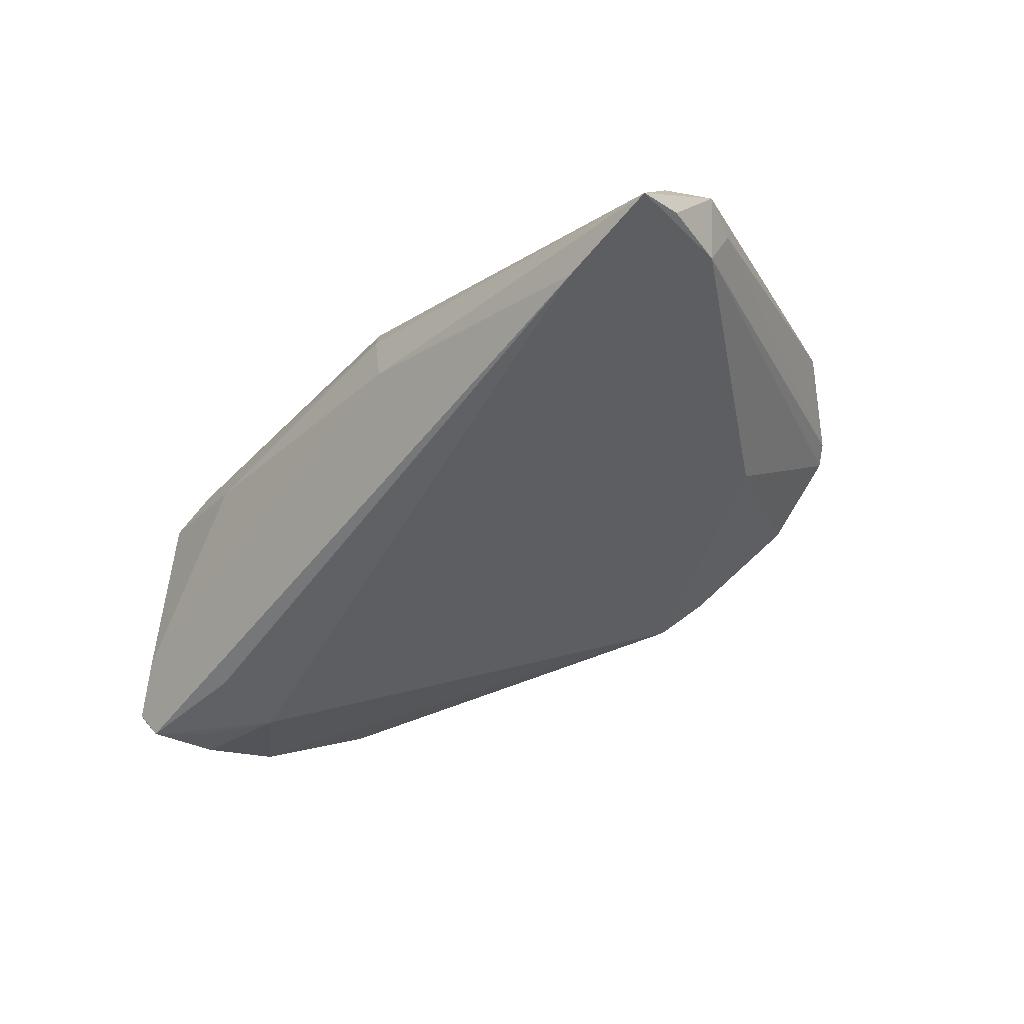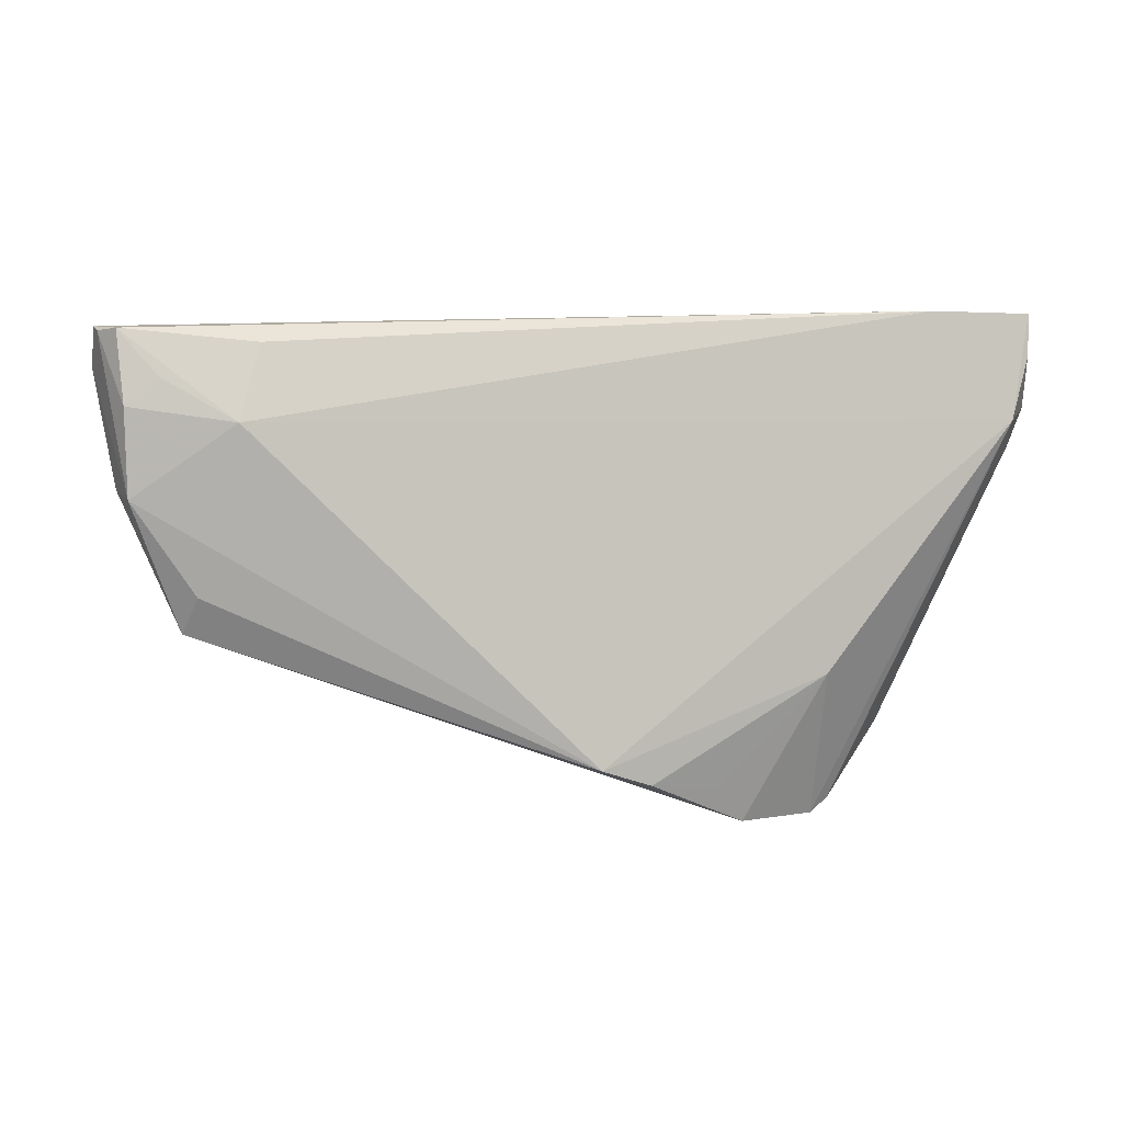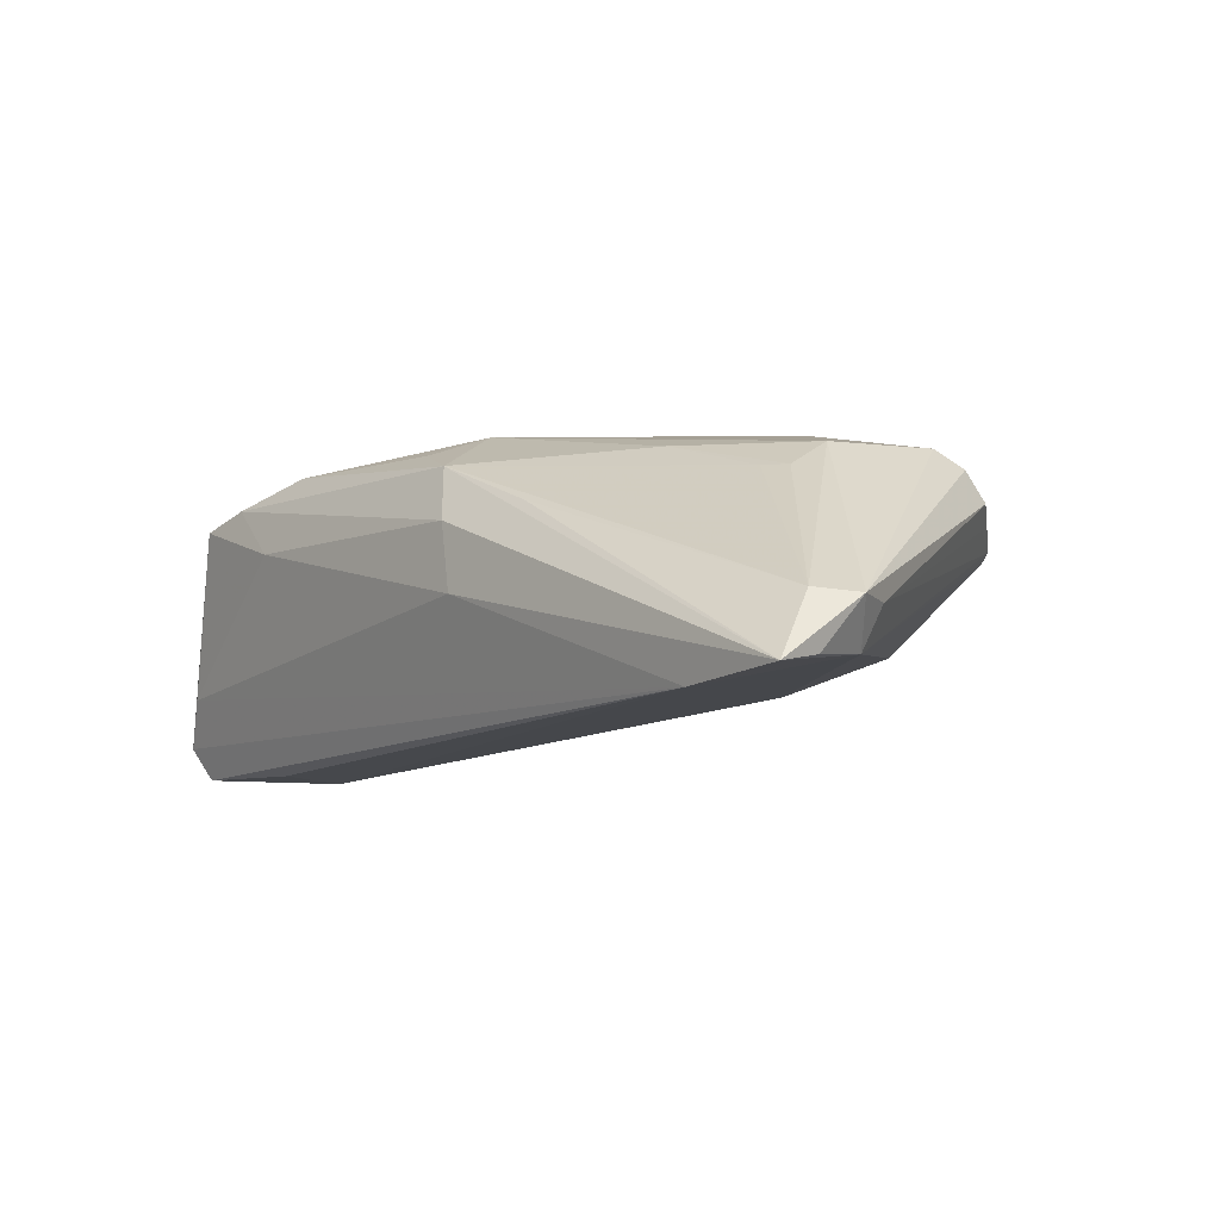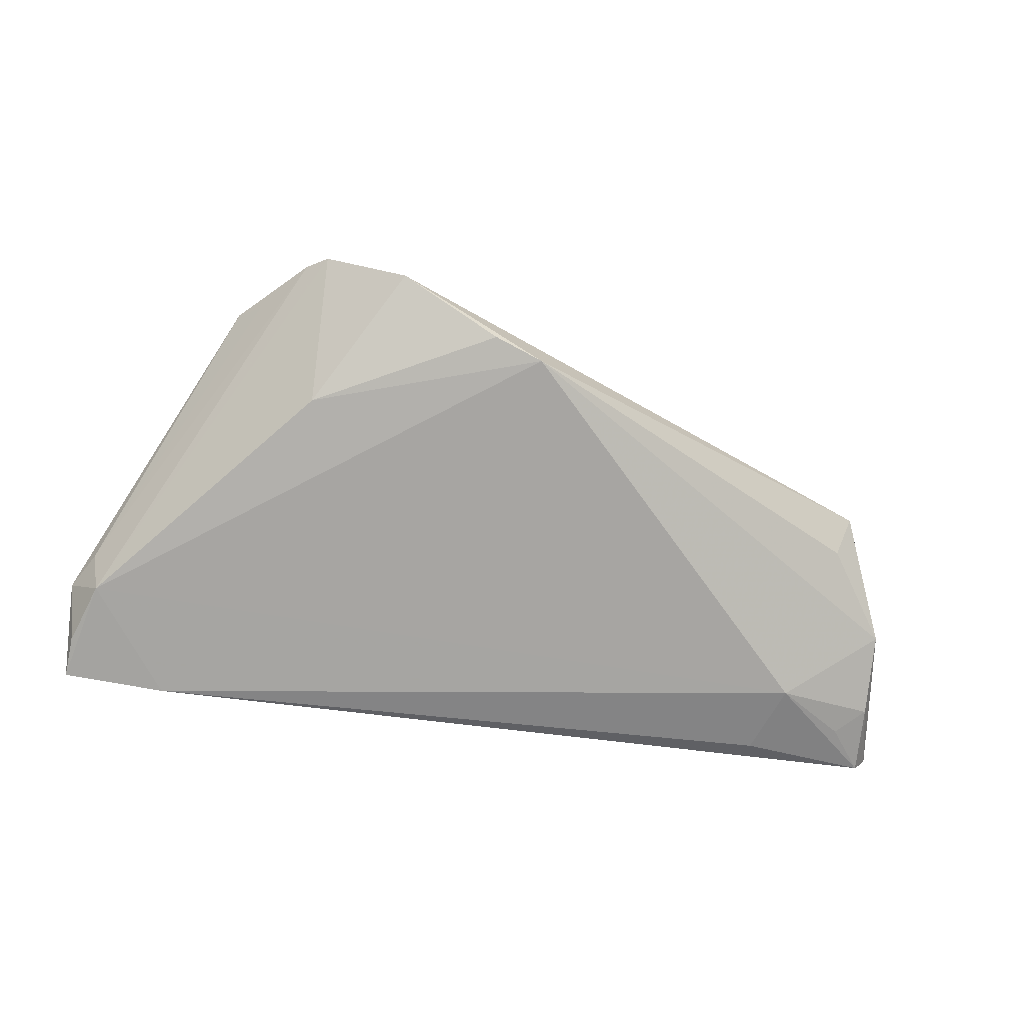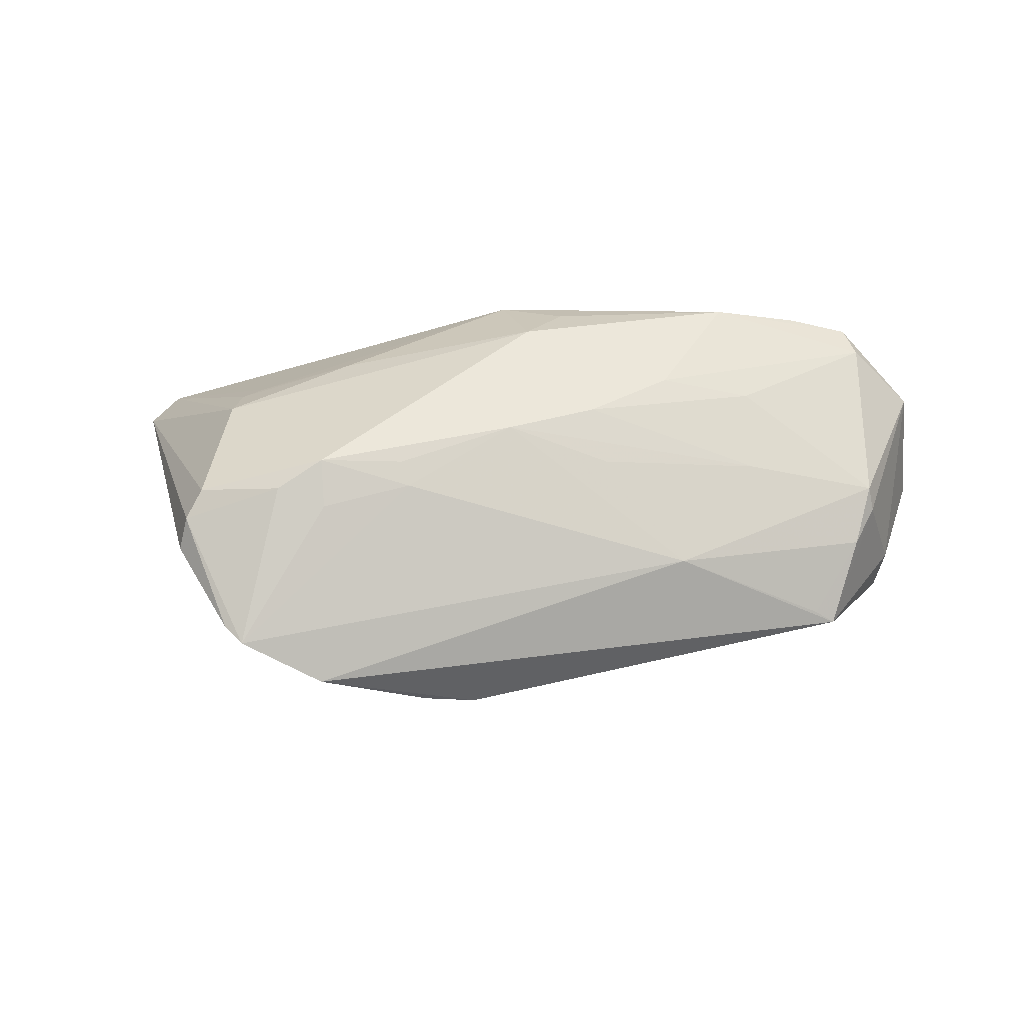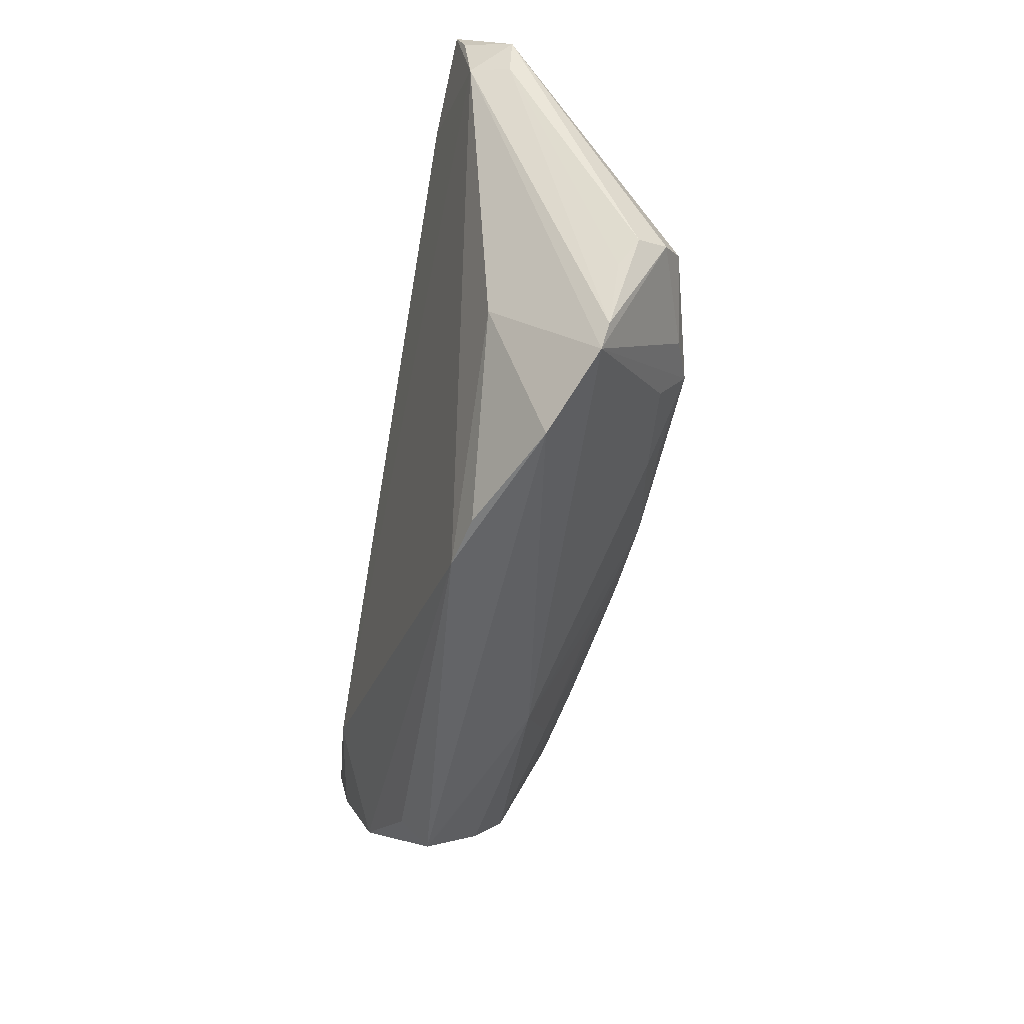
<metadata>
{"format":"obj","ext":"obj","renderer":"f3d","projection":"perspective","resolution":1024,"background":"white","views":[{"elev":-49.8,"azim":-132.8,"up":"+Z"},{"elev":-14.5,"azim":165.9,"up":"+Y"},{"elev":-11.5,"azim":-133.1,"up":"+Z"},{"elev":-61.5,"azim":-14.4,"up":"+Z"},{"elev":50.9,"azim":4.9,"up":"+Z"},{"elev":-68.0,"azim":-99.7,"up":"+Y"}]}
</metadata>
<code>
v -0.02559 0.01533 0.0127
v 0.05931 0.01721 -0.009533
v -0.003868 0.02956 0.01208
v -0.04216 -0.01115 0.01407
v 0.04276 0.009119 -0.0185
v -0.0002534 0.0007055 0.01789
v 0.04064 0.01913 -0.0185
v -0.003003 -0.02789 -0.008174
v 0.0209 0.01257 0.01679
v 0.05722 0.02175 0.005655
v -0.0438 0.03091 -0.0185
v -0.05645 0.02677 -0.009759
v 0.03273 0.01261 0.01449
v -0.05768 0.02676 -0.01656
v 0.03413 0.002503 0.01077
v -0.04102 0.01192 0.008235
v -0.04204 -0.01985 0.005933
v 0.0512 0.003136 0.006963
v -0.01341 -0.009395 0.01588
v 0.05455 0.0007371 -0.01226
v -0.03814 0.01361 0.00835
v 0.0395 0.02811 0.0149
v -0.01789 0.02957 0.005519
v 0.05506 0.02381 -0.007456
v 0.049 0.0237 0.01349
v -0.03204 -0.01452 -0.008493
v 0.052 0.001438 0.004288
v -0.02337 -0.03208 0.0001178
v -0.05749 0.03208 -0.01779
v 0.0006539 0.01894 0.01846
v -0.008091 0.03208 -0.003826
v 0.05962 0.02125 -0.01329
v -0.04392 -0.0146 0.01187
v 0.03136 0.0298 0.007573
v -0.03115 -0.01177 0.01628
v -0.05962 0.022 -0.01017
v 0.04713 -0.0129 -0.004098
v 0.04715 0.0279 0.01339
v -0.0448 -0.01706 0.008111
v 0.05573 0.01073 -0.01622
v -0.0147 -0.006489 0.01742
v -0.05715 0.01643 -0.01006
v 0.0558 0.003069 -0.008146
v -0.02464 -0.0134 0.01505
v 0.005101 0.025 0.01594
v 0.05713 0.0197 -0.01763
v 0.01339 -0.001165 0.01405
v 0.04581 -0.009364 -0.008144
v 0.0284 0.02644 0.01741
v 0.02435 0.01987 0.01718
v 0.02504 -0.01204 0.006591
v -0.02554 -0.008059 0.0185
v -0.05568 0.01834 -0.01527
v 0.04975 -0.00383 0.003077
v 0.05914 0.02027 -0.01465
v -0.009636 -0.02914 -0.006612
v -0.01874 -0.02877 -0.00369
v -0.03423 -0.02997 0.004891
v 0.01094 0.005664 0.01717
v -0.03682 -0.0278 0.005444
v -0.006756 0.03207 0.004766
v -0.04123 0.006168 0.01183
v 0.05208 0.01418 -0.0177
v 0.0446 -0.01251 -0.002567
f 33 4 36
f 36 39 33
f 36 4 62
f 1 62 30
f 5 7 46
f 8 53 5
f 8 37 28
f 42 39 36
f 36 53 42
f 39 42 17
f 24 38 32
f 49 38 22
f 32 38 10
f 64 37 54
f 4 33 35
f 16 62 1
f 20 8 5
f 20 43 37
f 53 8 26
f 14 53 36
f 36 29 14
f 14 29 53
f 11 46 7
f 11 7 5
f 32 46 11
f 5 53 11
f 53 29 11
f 11 29 31
f 11 24 32
f 31 24 11
f 34 22 38
f 34 24 31
f 38 24 34
f 32 10 2
f 10 43 2
f 43 20 2
f 10 18 27
f 27 43 10
f 27 18 54
f 54 37 27
f 37 43 27
f 51 64 54
f 54 18 51
f 28 37 51
f 37 64 51
f 60 33 39
f 39 17 60
f 60 42 53
f 60 17 42
f 21 16 1
f 52 30 62
f 4 35 52
f 52 62 4
f 52 44 19
f 19 41 52
f 40 20 5
f 37 8 48
f 48 20 37
f 8 20 48
f 56 8 28
f 56 26 8
f 12 29 36
f 16 21 12
f 36 62 12
f 62 16 12
f 15 51 18
f 47 51 15
f 58 51 19
f 19 44 58
f 28 51 58
f 58 26 28
f 53 26 58
f 58 60 53
f 58 52 35
f 44 52 58
f 58 35 33
f 33 60 58
f 25 38 49
f 25 10 38
f 25 18 10
f 6 52 41
f 6 15 59
f 47 15 6
f 6 41 19
f 6 50 49
f 49 30 6
f 30 52 6
f 19 51 6
f 6 51 47
f 5 46 63
f 63 40 5
f 46 40 63
f 20 40 55
f 32 2 55
f 55 2 20
f 55 46 32
f 55 40 46
f 28 26 57
f 57 56 28
f 26 56 57
f 1 30 3
f 3 21 1
f 3 12 21
f 49 22 3
f 18 25 13
f 13 15 18
f 59 15 13
f 9 6 59
f 50 6 9
f 59 13 9
f 9 13 25
f 49 50 9
f 9 25 49
f 45 30 49
f 49 3 45
f 45 3 30
f 29 12 23
f 23 3 29
f 12 3 23
f 31 29 61
f 29 3 61
f 61 34 31
f 22 34 61
f 61 3 22

</code>
